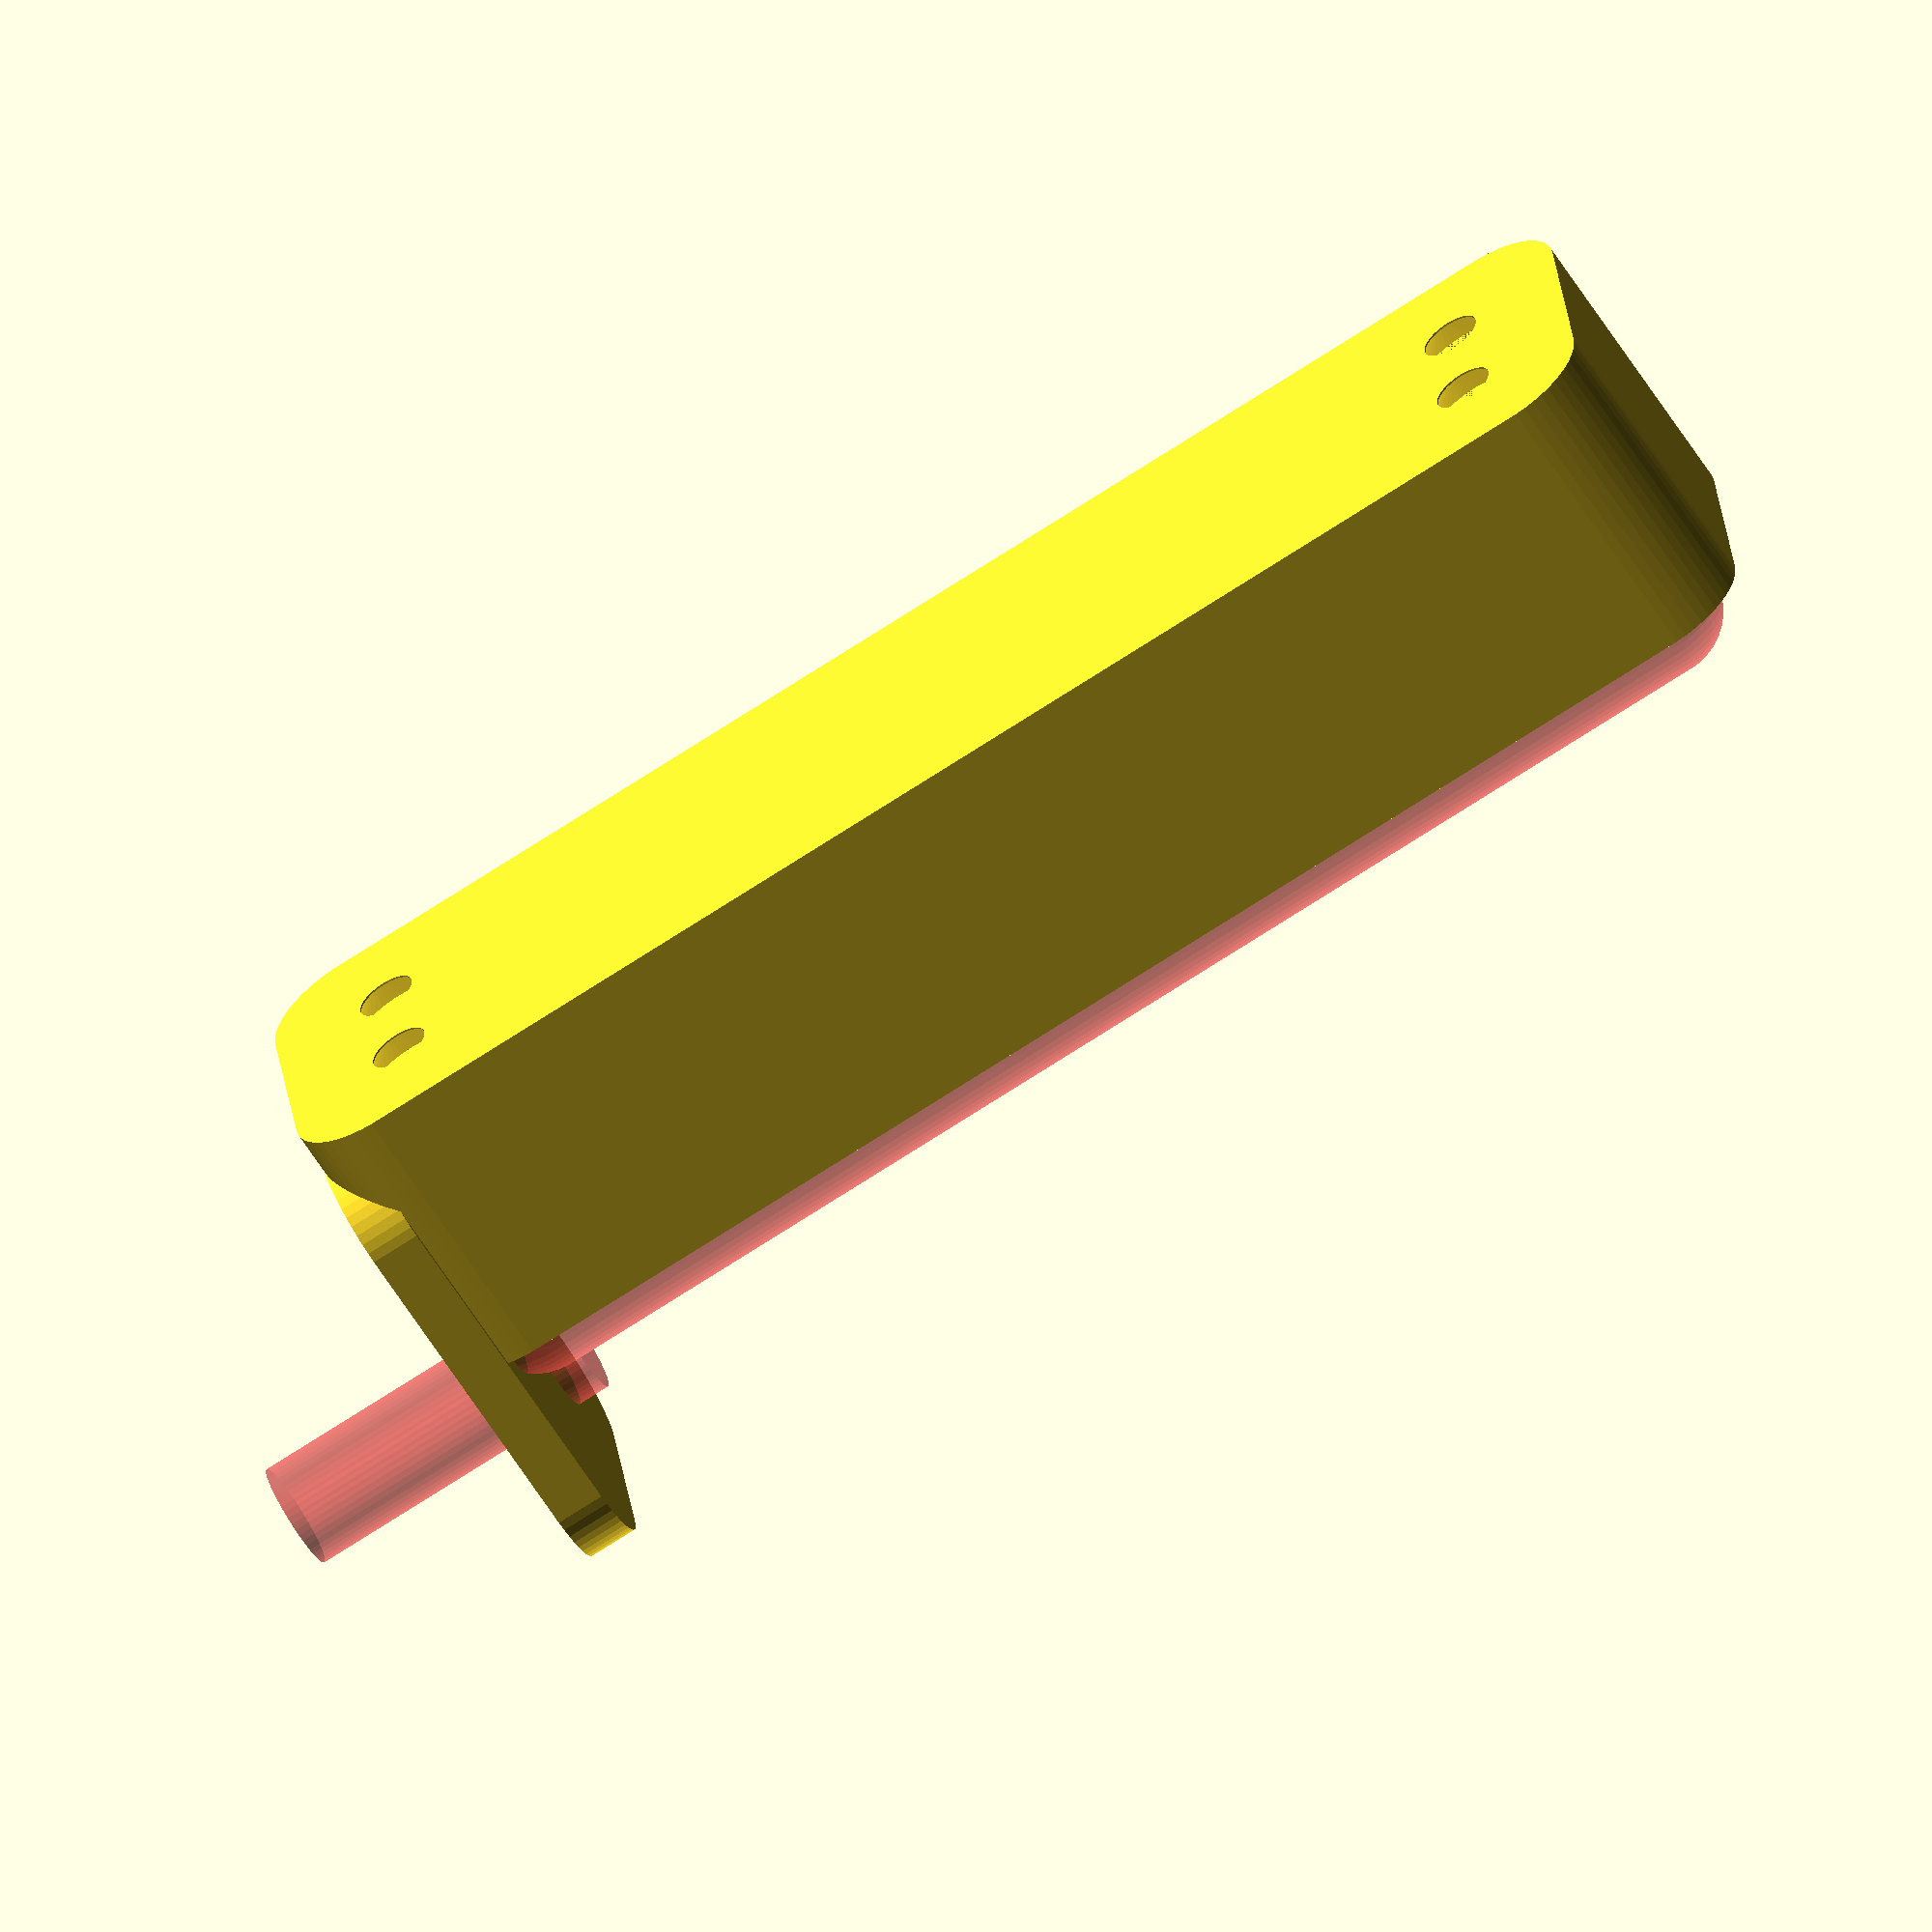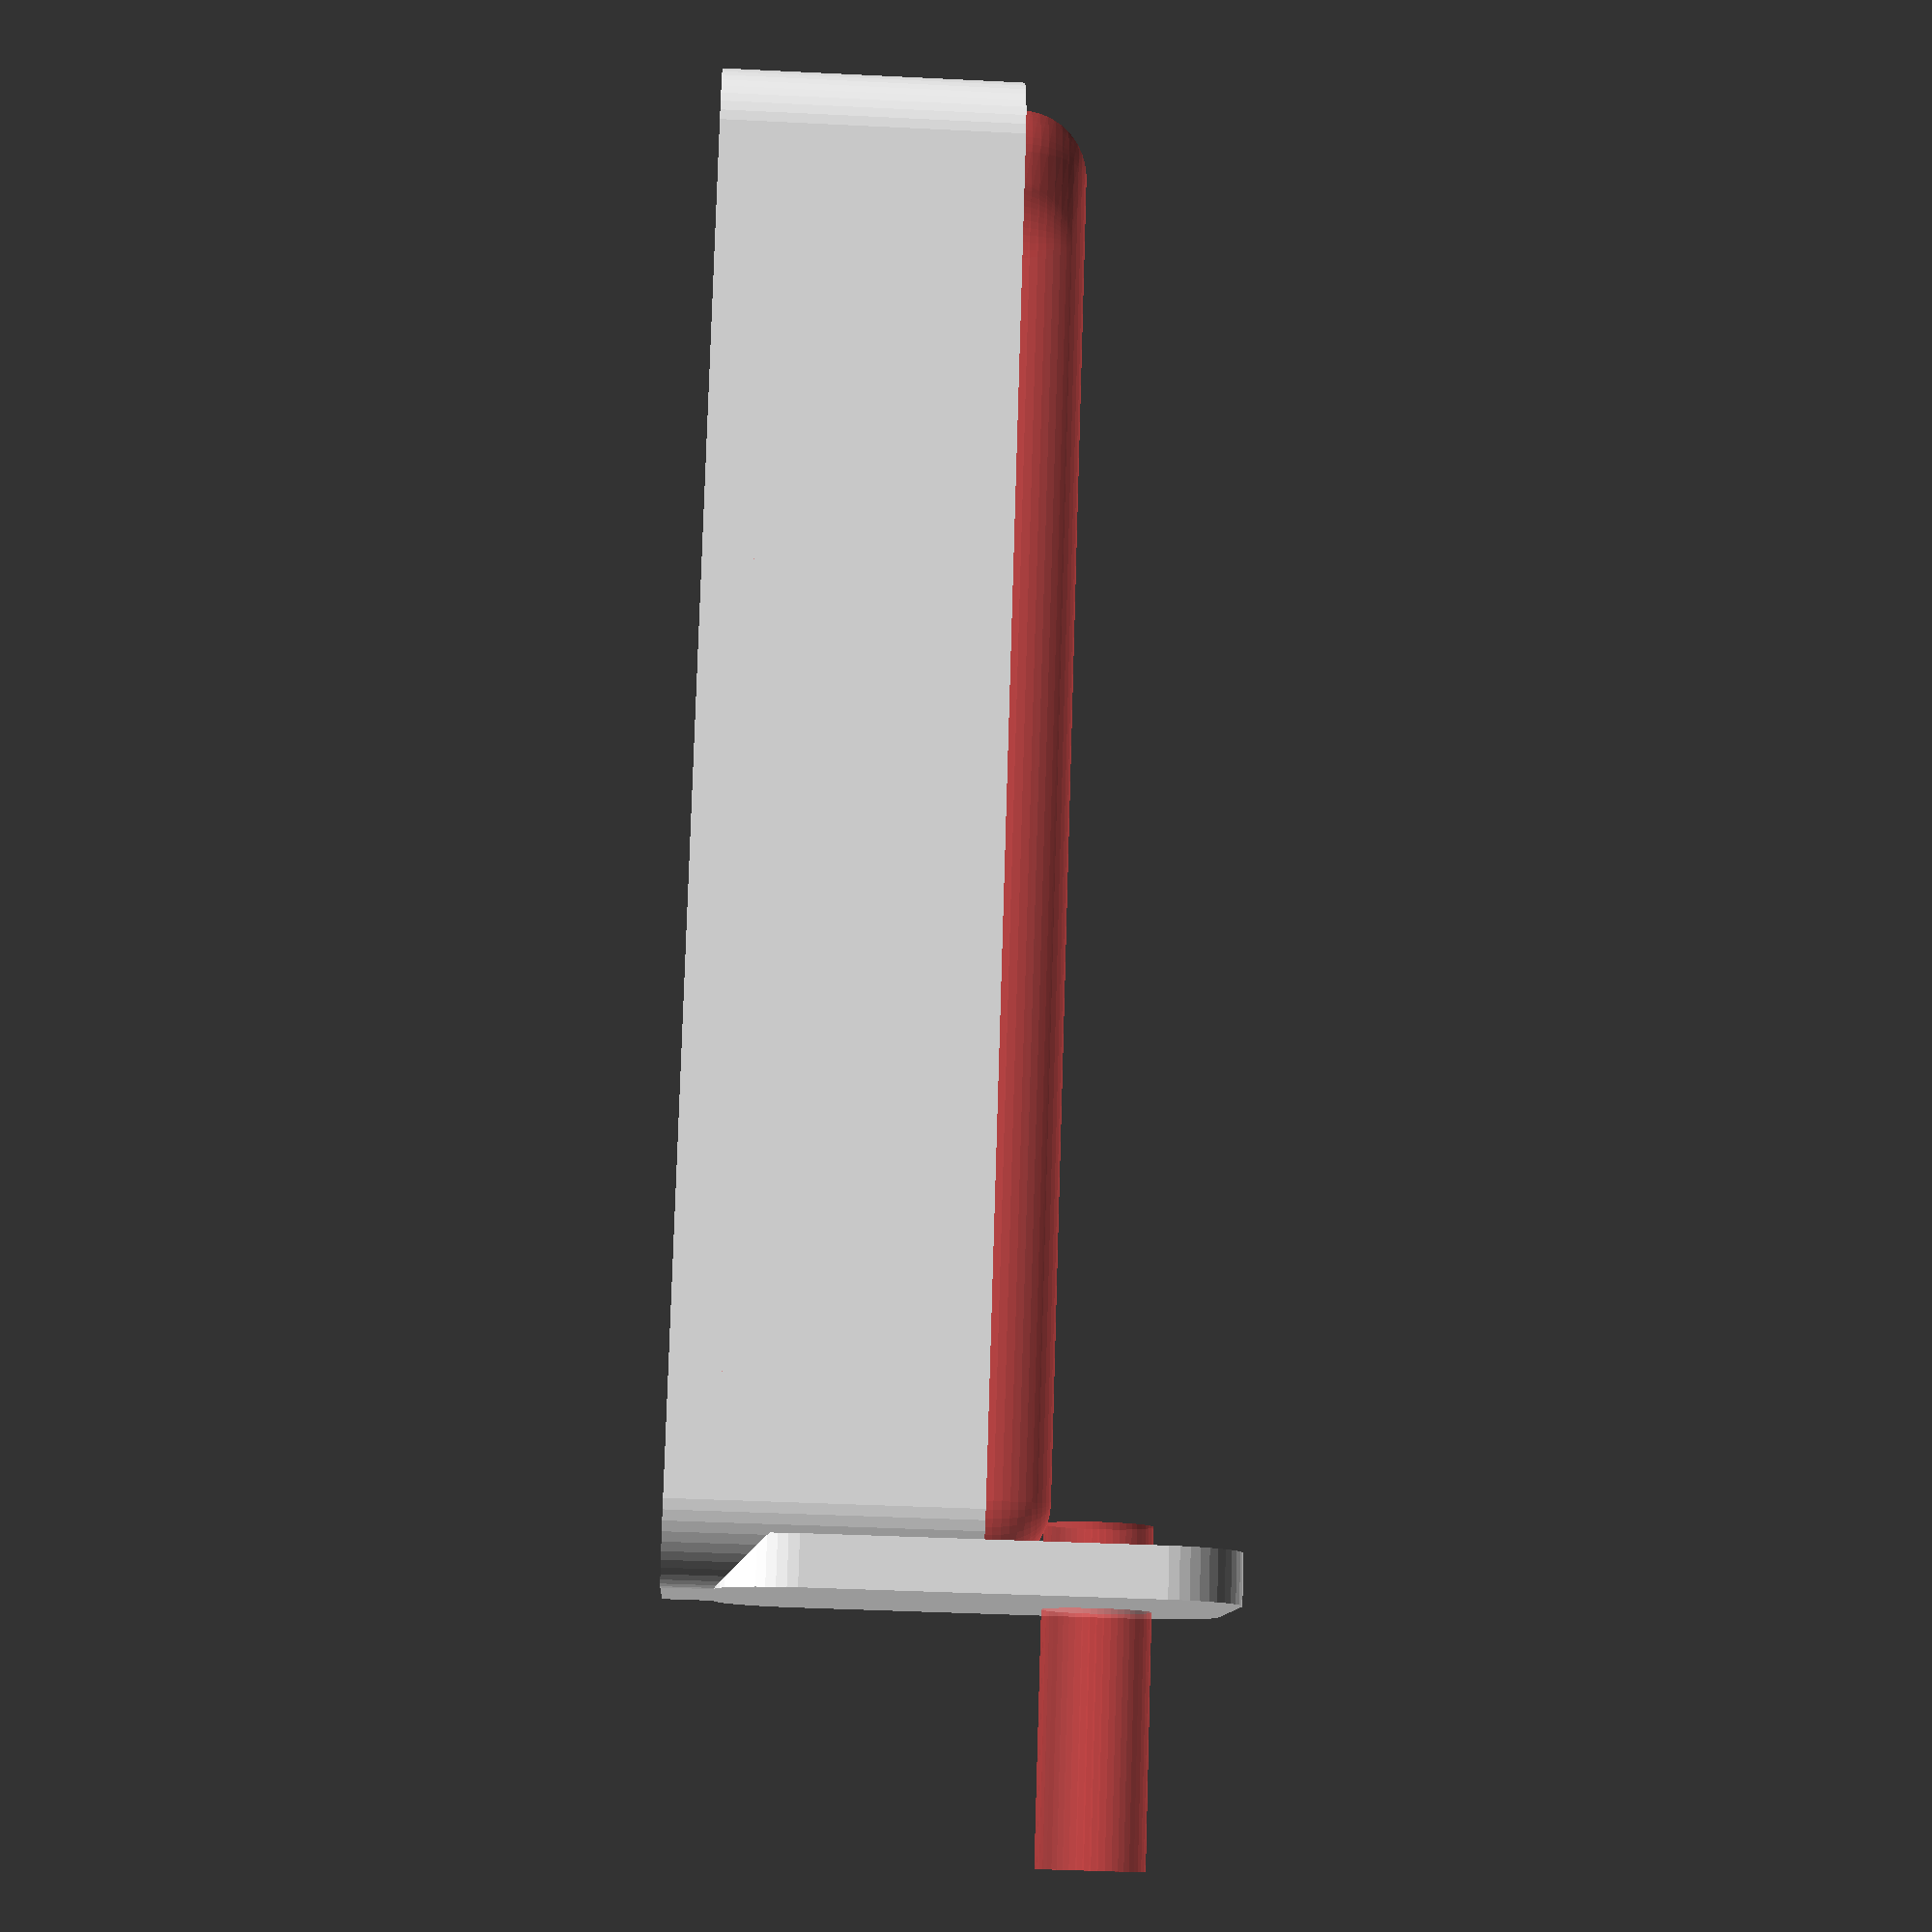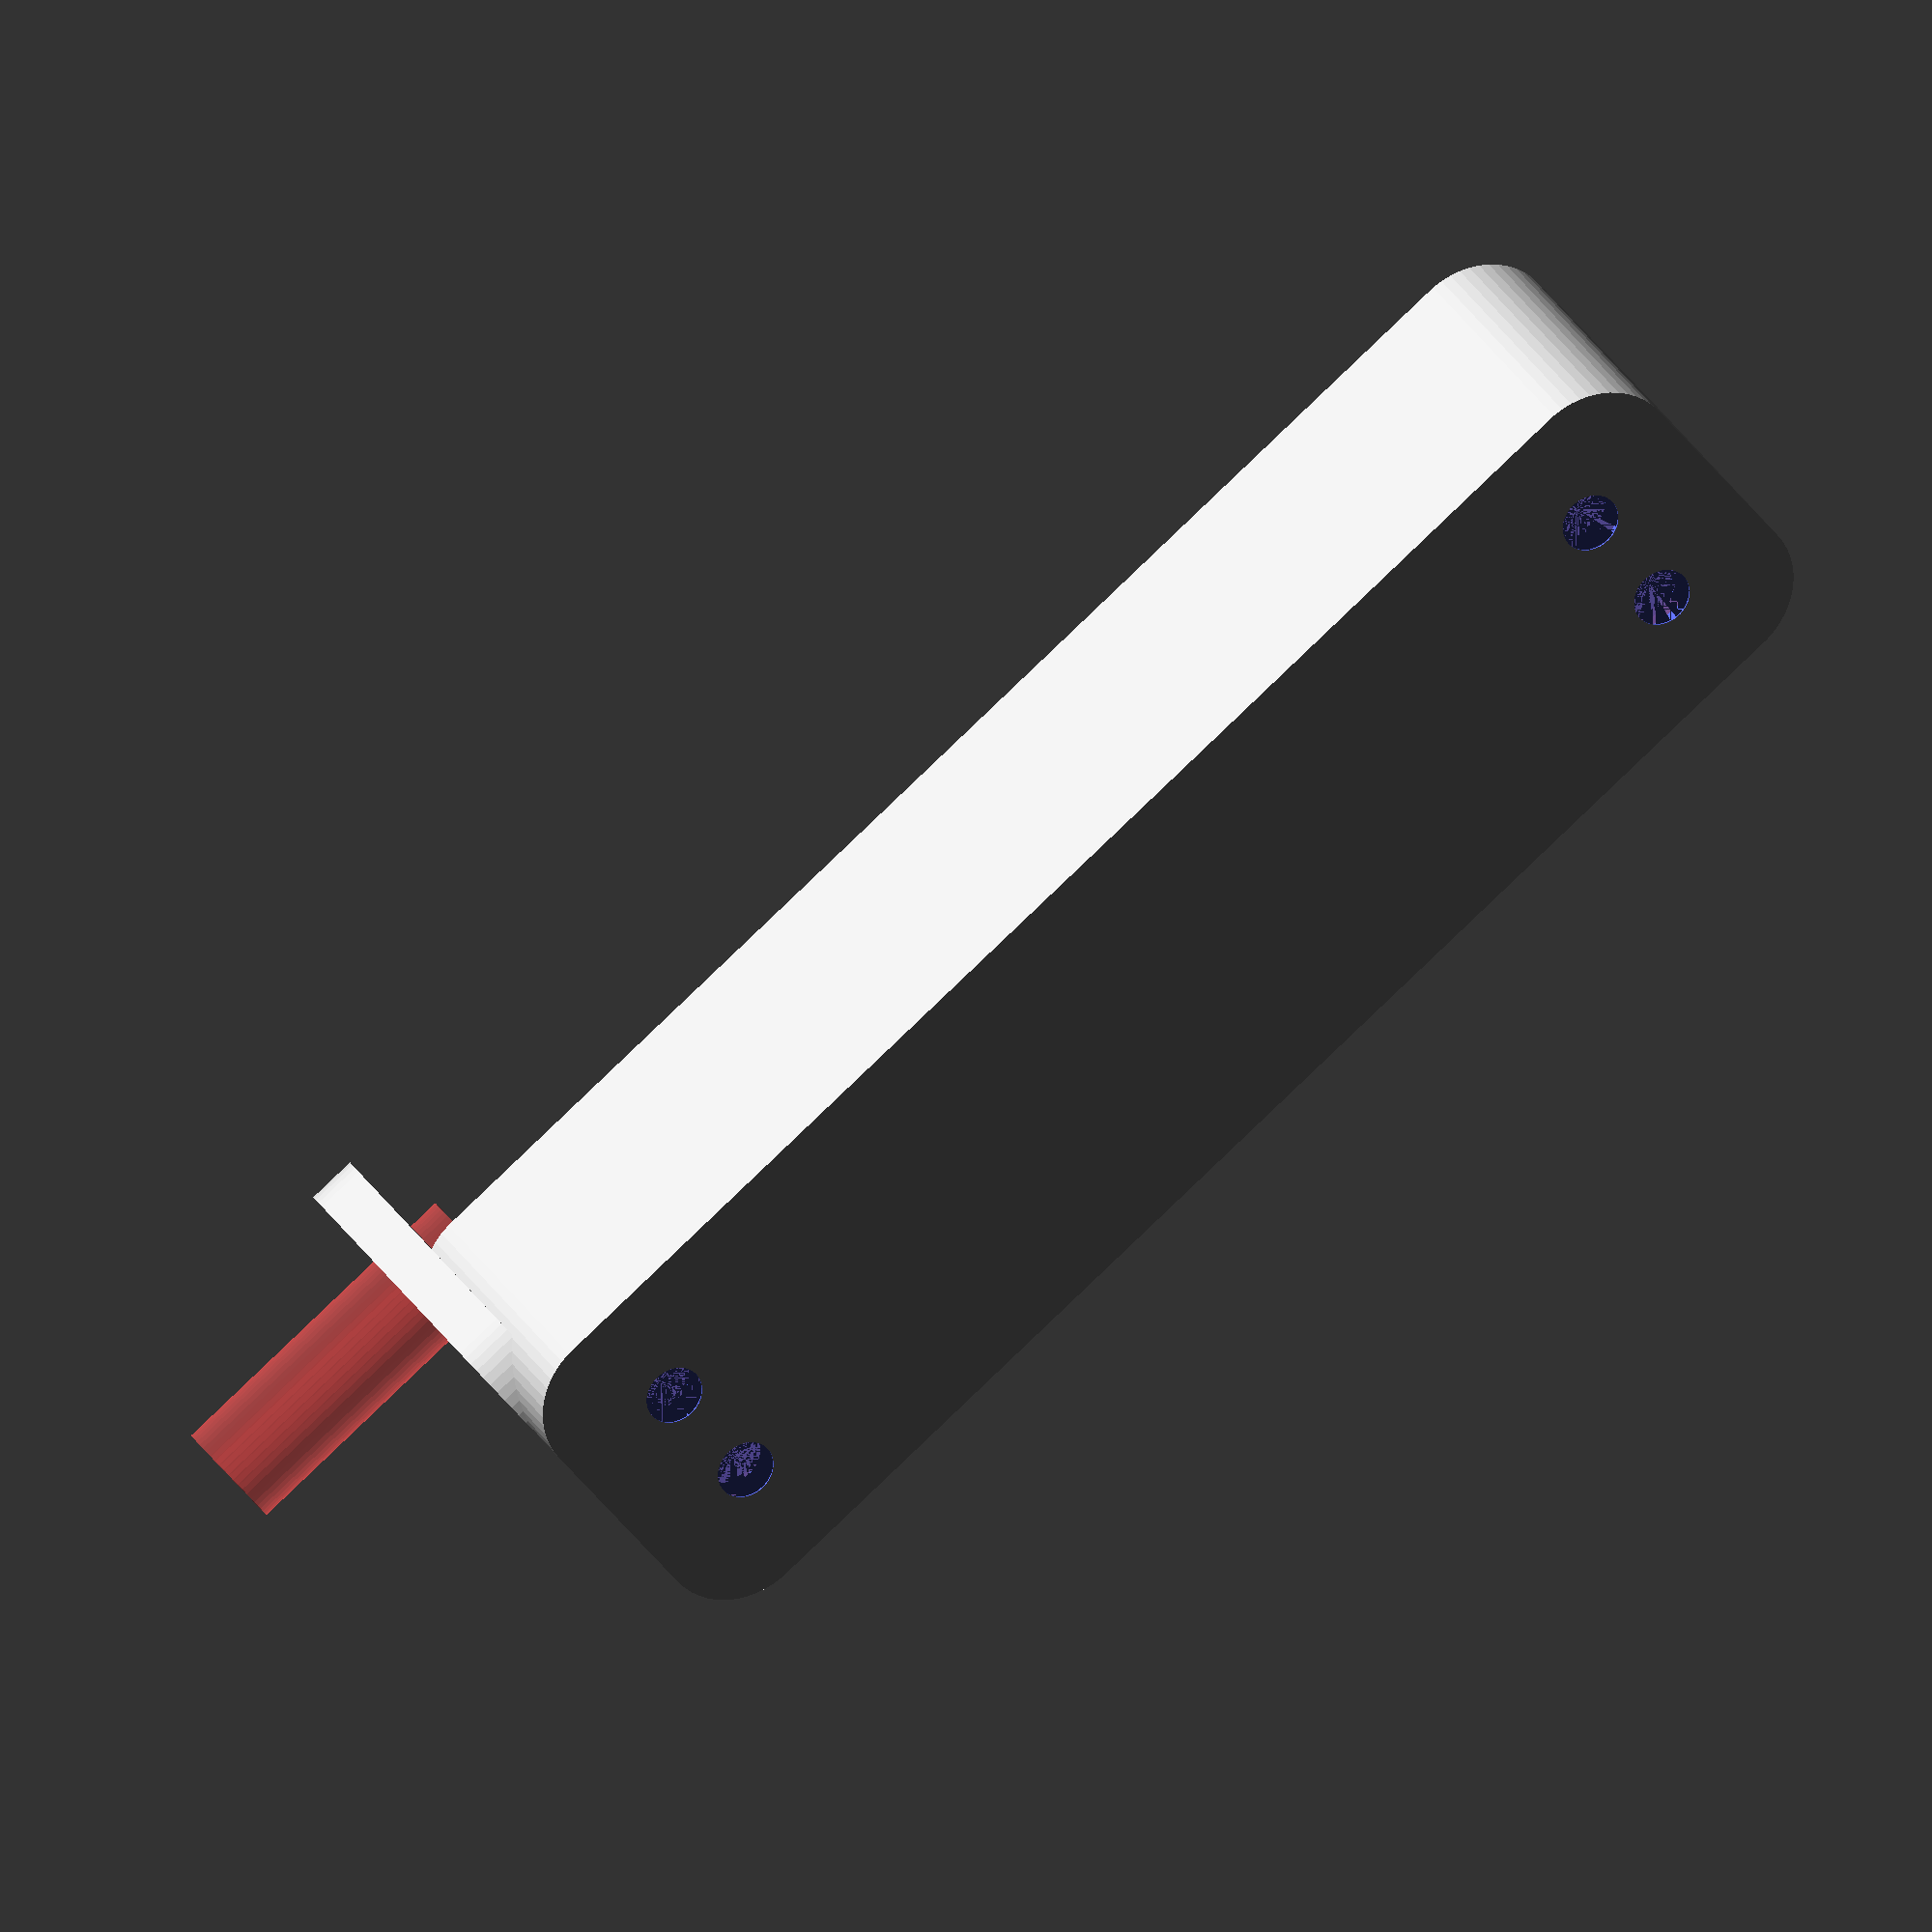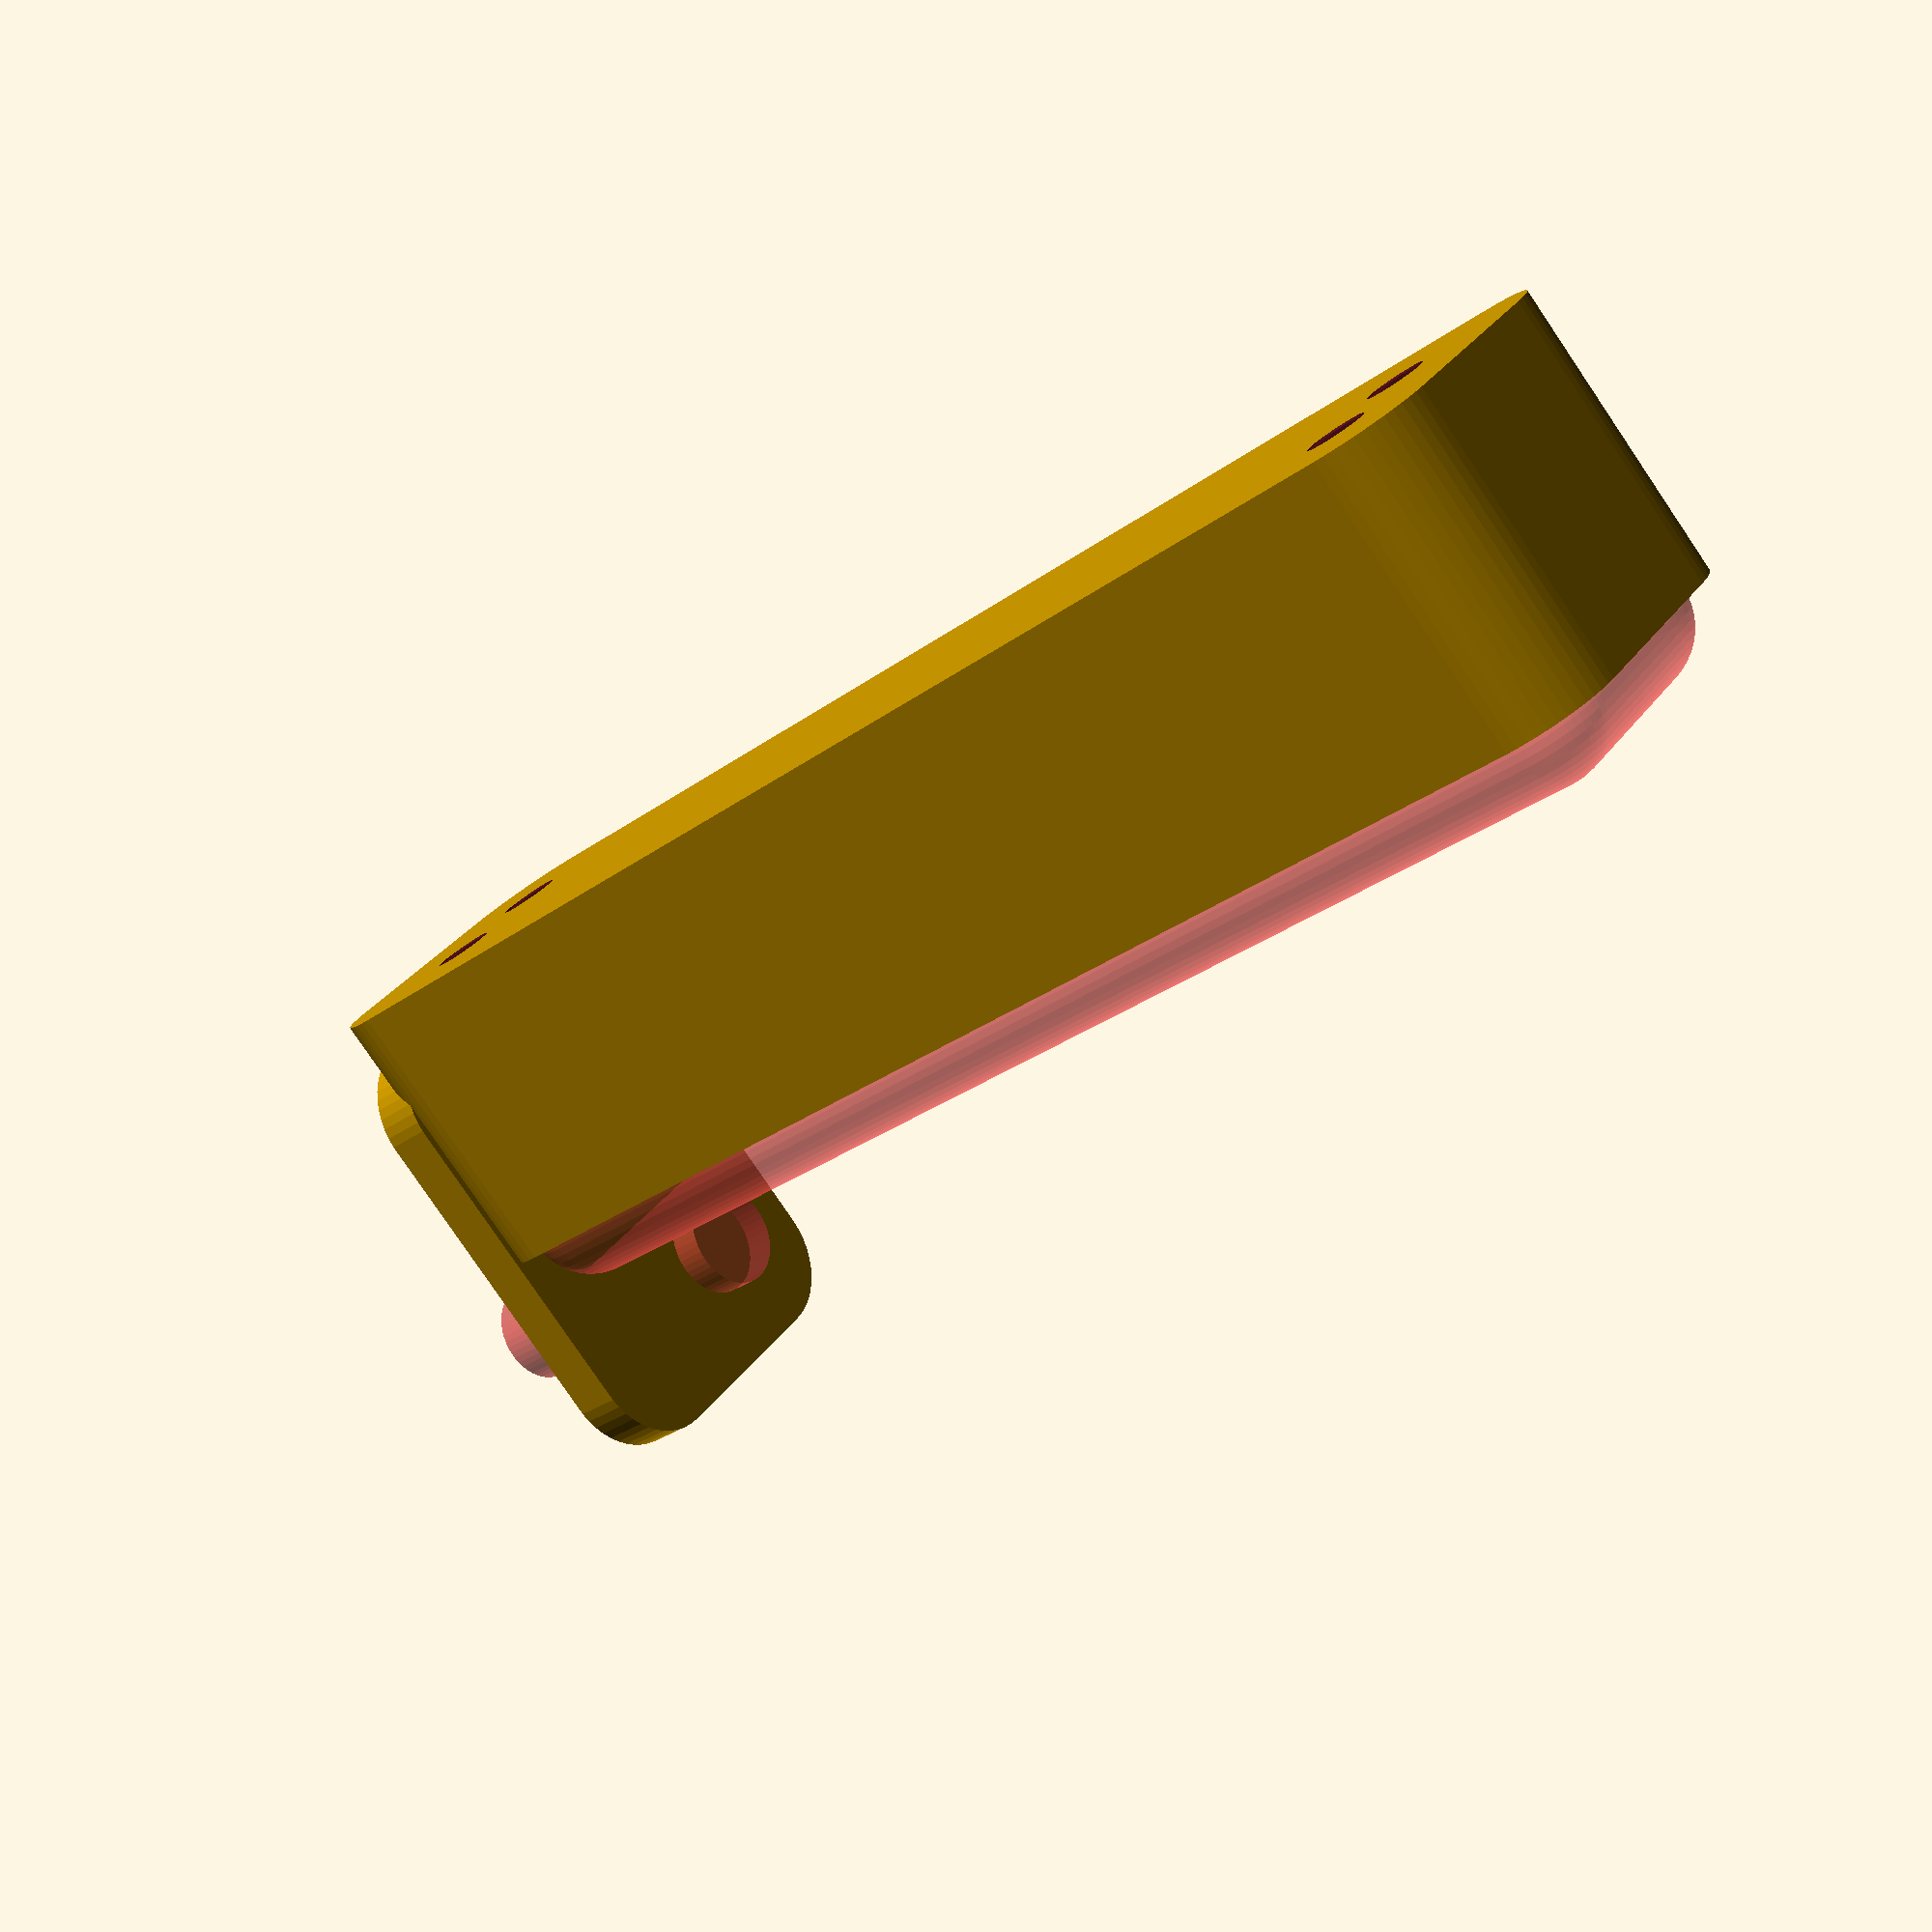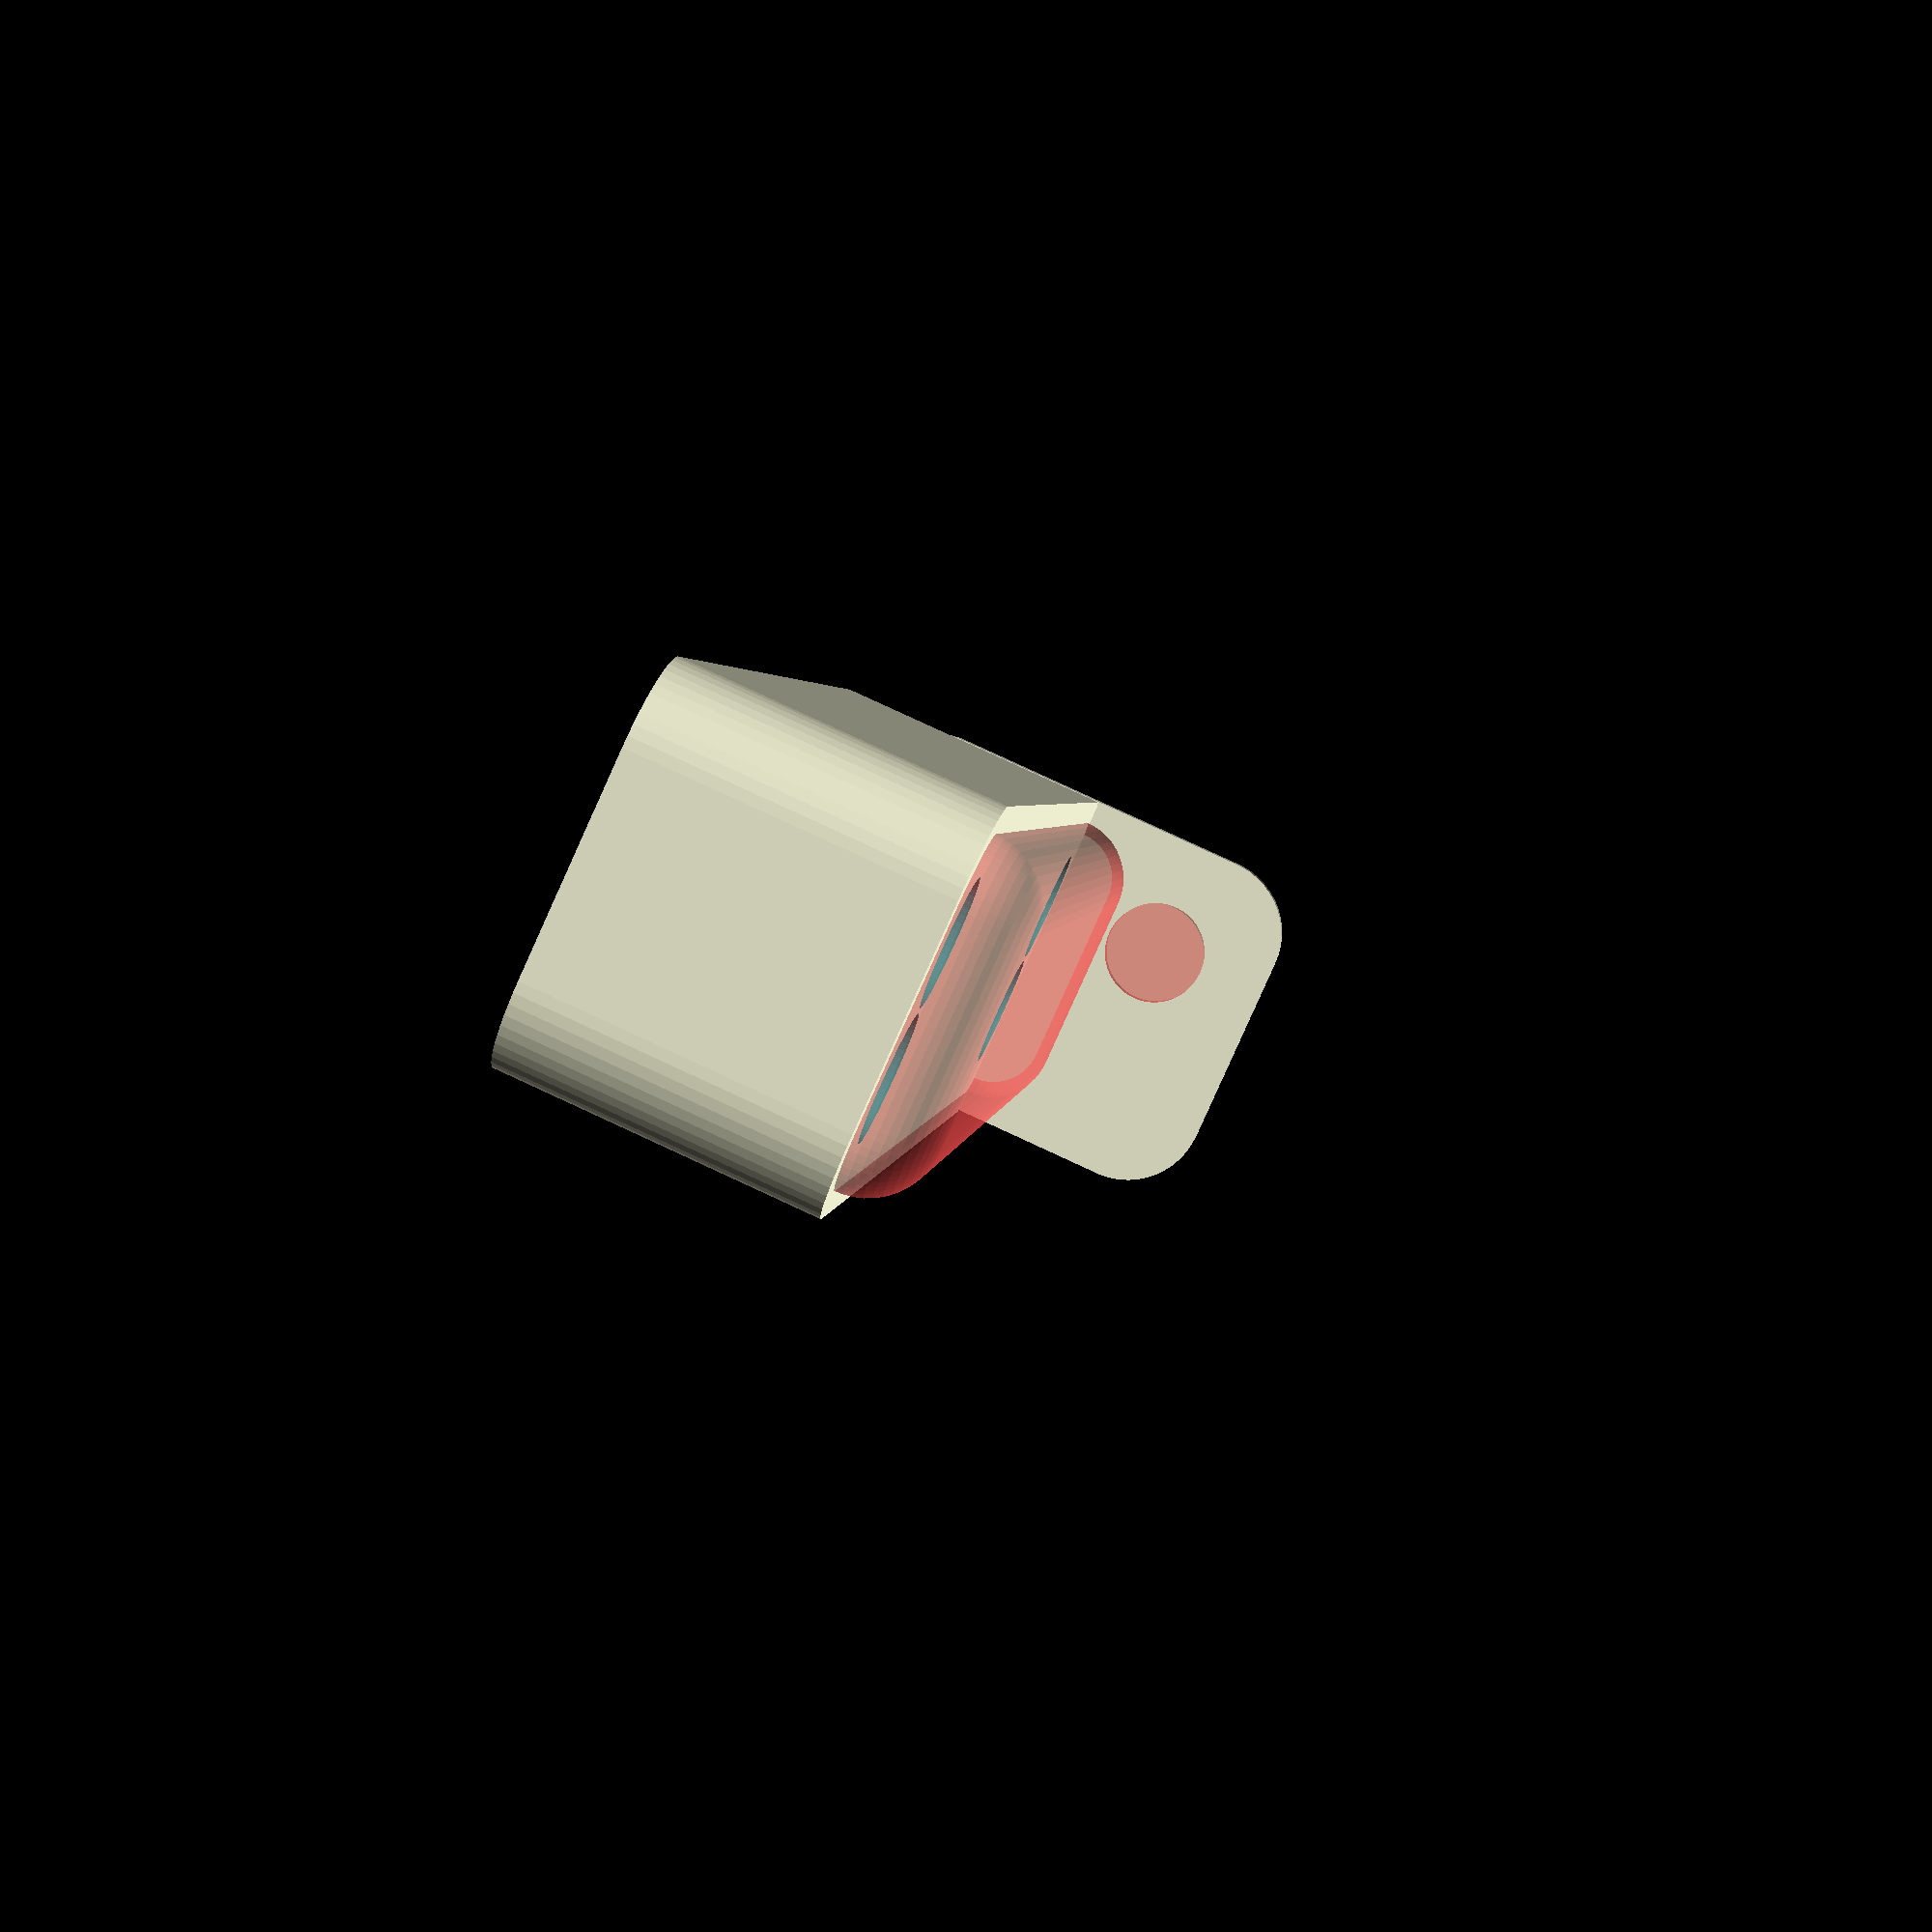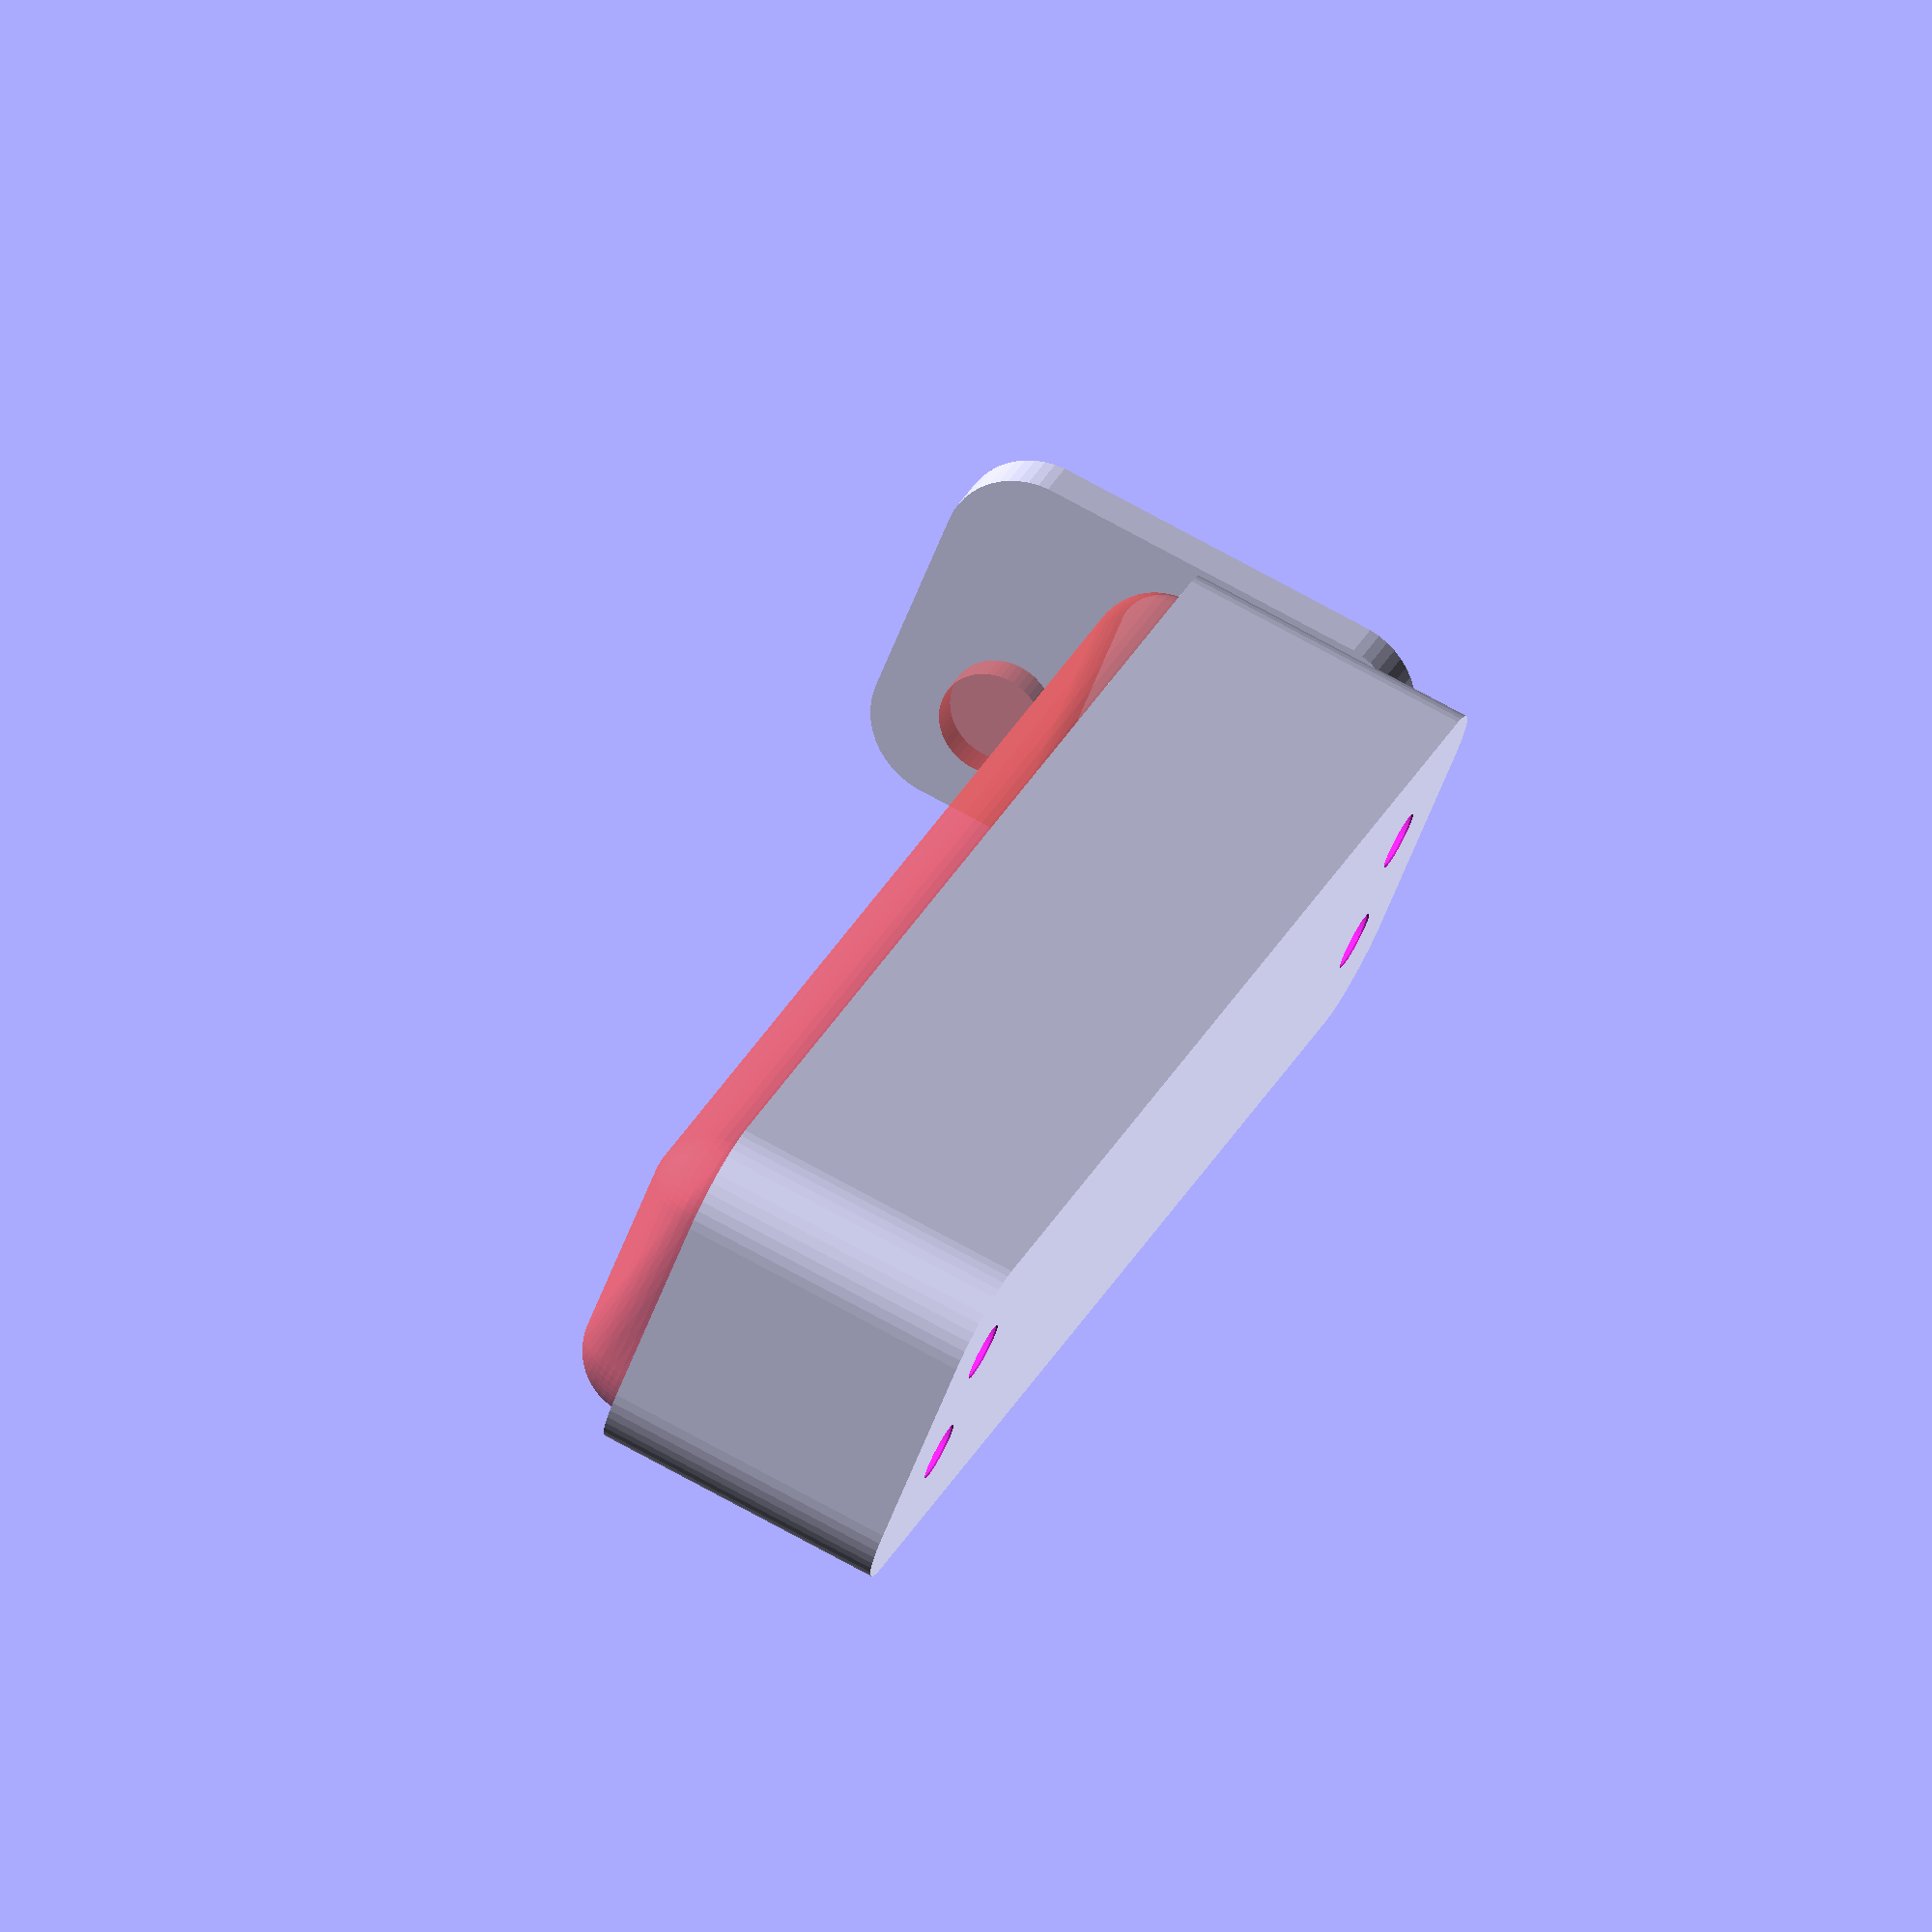
<openscad>
$fn = 50;


difference() {
	union() {
		hull() {
			translate(v = [-40.0000000000, 6.2500000000, 0]) {
				cylinder(h = 18, r = 5);
			}
			translate(v = [40.0000000000, 6.2500000000, 0]) {
				cylinder(h = 18, r = 5);
			}
			translate(v = [-40.0000000000, -6.2500000000, 0]) {
				cylinder(h = 18, r = 5);
			}
			translate(v = [40.0000000000, -6.2500000000, 0]) {
				cylinder(h = 18, r = 5);
			}
		}
		translate(v = [-42.0000000000, 0, 18]) {
			rotate(a = [0, 90, 0]) {
				hull() {
					translate(v = [-10.0000000000, 6.2500000000, 0]) {
						rotate(a = [0, 90, 0]) {
							rotate(a = [0, 90, 0]) {
								cylinder(h = 3, r = 5);
							}
						}
					}
					translate(v = [10.0000000000, 6.2500000000, 0]) {
						rotate(a = [0, 90, 0]) {
							rotate(a = [0, 90, 0]) {
								cylinder(h = 3, r = 5);
							}
						}
					}
					translate(v = [-10.0000000000, -6.2500000000, 0]) {
						rotate(a = [0, 90, 0]) {
							rotate(a = [0, 90, 0]) {
								cylinder(h = 3, r = 5);
							}
						}
					}
					translate(v = [10.0000000000, -6.2500000000, 0]) {
						rotate(a = [0, 90, 0]) {
							rotate(a = [0, 90, 0]) {
								cylinder(h = 3, r = 5);
							}
						}
					}
				}
			}
		}
	}
	union() {
		translate(v = [-37.5000000000, -3.7500000000, 2]) {
			rotate(a = [0, 0, 0]) {
				difference() {
					union() {
						translate(v = [0, 0, -6.0000000000]) {
							cylinder(h = 6, r = 1.5000000000);
						}
						translate(v = [0, 0, -1.9000000000]) {
							cylinder(h = 1.9000000000, r1 = 1.8000000000, r2 = 3.6000000000);
						}
						cylinder(h = 50, r = 3.6000000000);
						translate(v = [0, 0, -6.0000000000]) {
							cylinder(h = 6, r = 1.8000000000);
						}
						translate(v = [0, 0, -6.0000000000]) {
							cylinder(h = 6, r = 1.5000000000);
						}
					}
					union();
				}
			}
		}
		translate(v = [37.5000000000, -3.7500000000, 2]) {
			rotate(a = [0, 0, 0]) {
				difference() {
					union() {
						translate(v = [0, 0, -6.0000000000]) {
							cylinder(h = 6, r = 1.5000000000);
						}
						translate(v = [0, 0, -1.9000000000]) {
							cylinder(h = 1.9000000000, r1 = 1.8000000000, r2 = 3.6000000000);
						}
						cylinder(h = 50, r = 3.6000000000);
						translate(v = [0, 0, -6.0000000000]) {
							cylinder(h = 6, r = 1.8000000000);
						}
						translate(v = [0, 0, -6.0000000000]) {
							cylinder(h = 6, r = 1.5000000000);
						}
					}
					union();
				}
			}
		}
		translate(v = [-37.5000000000, 3.7500000000, 2]) {
			rotate(a = [0, 0, 0]) {
				difference() {
					union() {
						translate(v = [0, 0, -6.0000000000]) {
							cylinder(h = 6, r = 1.5000000000);
						}
						translate(v = [0, 0, -1.9000000000]) {
							cylinder(h = 1.9000000000, r1 = 1.8000000000, r2 = 3.6000000000);
						}
						cylinder(h = 50, r = 3.6000000000);
						translate(v = [0, 0, -6.0000000000]) {
							cylinder(h = 6, r = 1.8000000000);
						}
						translate(v = [0, 0, -6.0000000000]) {
							cylinder(h = 6, r = 1.5000000000);
						}
					}
					union();
				}
			}
		}
		translate(v = [37.5000000000, 3.7500000000, 2]) {
			rotate(a = [0, 0, 0]) {
				difference() {
					union() {
						translate(v = [0, 0, -6.0000000000]) {
							cylinder(h = 6, r = 1.5000000000);
						}
						translate(v = [0, 0, -1.9000000000]) {
							cylinder(h = 1.9000000000, r1 = 1.8000000000, r2 = 3.6000000000);
						}
						cylinder(h = 50, r = 3.6000000000);
						translate(v = [0, 0, -6.0000000000]) {
							cylinder(h = 6, r = 1.8000000000);
						}
						translate(v = [0, 0, -6.0000000000]) {
							cylinder(h = 6, r = 1.5000000000);
						}
					}
					union();
				}
			}
		}
		translate(v = [0, 0, 3]) {
			#hull() {
				union() {
					translate(v = [-39.5000000000, 5.7500000000, 4]) {
						cylinder(h = 11, r = 4);
					}
					translate(v = [-39.5000000000, 5.7500000000, 4]) {
						sphere(r = 4);
					}
					translate(v = [-39.5000000000, 5.7500000000, 15]) {
						sphere(r = 4);
					}
				}
				union() {
					translate(v = [39.5000000000, 5.7500000000, 4]) {
						cylinder(h = 11, r = 4);
					}
					translate(v = [39.5000000000, 5.7500000000, 4]) {
						sphere(r = 4);
					}
					translate(v = [39.5000000000, 5.7500000000, 15]) {
						sphere(r = 4);
					}
				}
				union() {
					translate(v = [-39.5000000000, -5.7500000000, 4]) {
						cylinder(h = 11, r = 4);
					}
					translate(v = [-39.5000000000, -5.7500000000, 4]) {
						sphere(r = 4);
					}
					translate(v = [-39.5000000000, -5.7500000000, 15]) {
						sphere(r = 4);
					}
				}
				union() {
					translate(v = [39.5000000000, -5.7500000000, 4]) {
						cylinder(h = 11, r = 4);
					}
					translate(v = [39.5000000000, -5.7500000000, 4]) {
						sphere(r = 4);
					}
					translate(v = [39.5000000000, -5.7500000000, 15]) {
						sphere(r = 4);
					}
				}
			}
		}
		#translate(v = [-60.0000000000, -3.7500000000, 25.5000000000]) {
			rotate(a = [0, 90, 0]) {
				cylinder(h = 20, r = 3.2500000000);
			}
		}
	}
}
</openscad>
<views>
elev=242.1 azim=6.8 roll=327.9 proj=o view=solid
elev=39.9 azim=240.5 roll=266.5 proj=p view=wireframe
elev=332.6 azim=217.9 roll=156.6 proj=o view=solid
elev=260.8 azim=324.6 roll=325.9 proj=p view=wireframe
elev=278.2 azim=258.7 roll=294.8 proj=p view=wireframe
elev=284.3 azim=313.3 roll=118.6 proj=o view=solid
</views>
